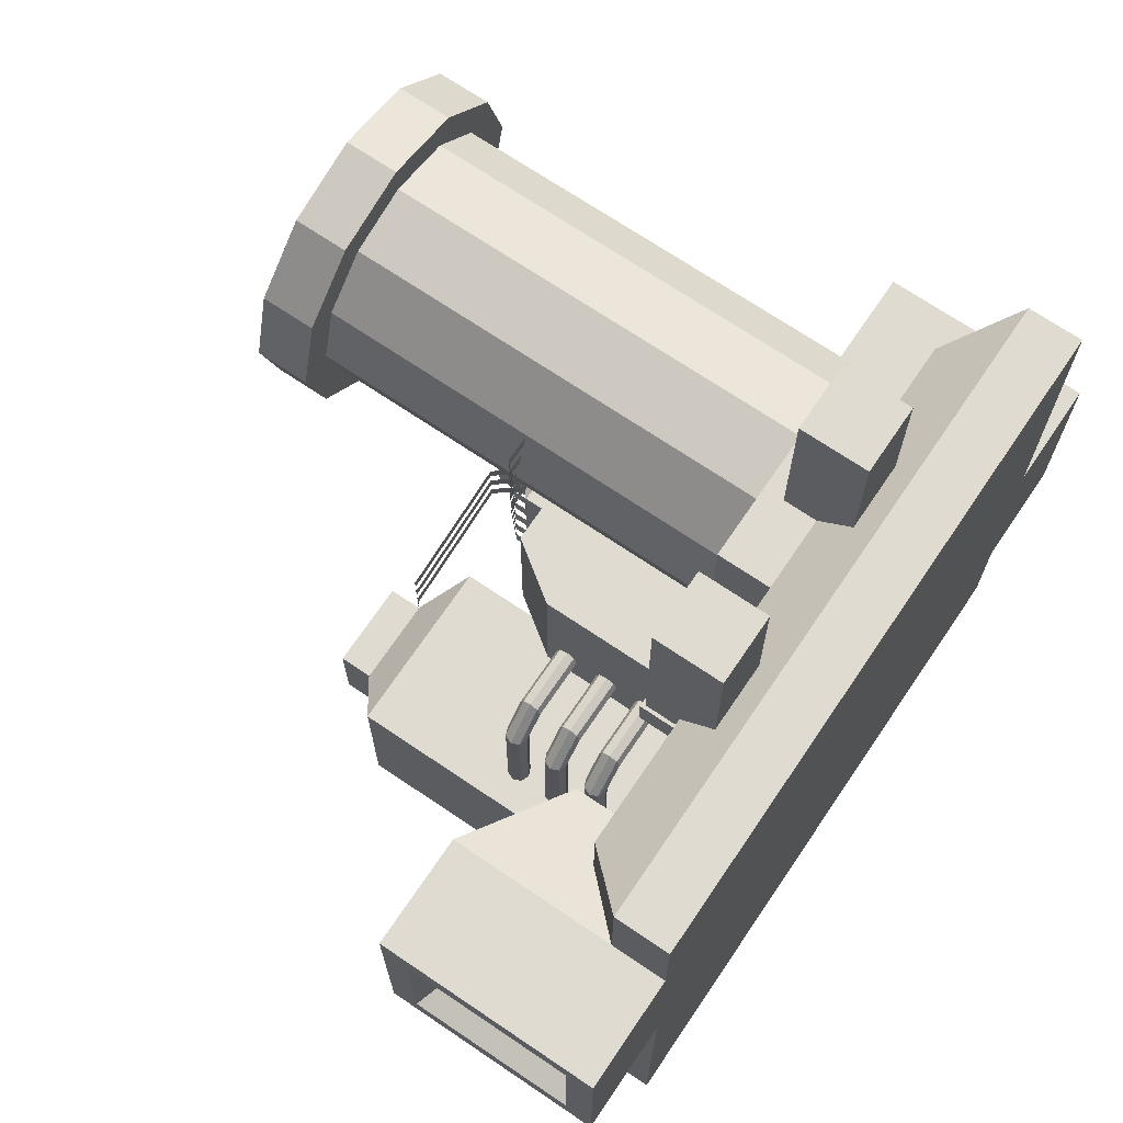
<metadata>
{"format":"obj","ext":"obj","renderer":"f3d","projection":"perspective","resolution":1024,"background":"white","views":[{"elev":70.2,"azim":-55.9,"up":"+Z"}]}
</metadata>
<code>
o Cube.001_Cube.002
v 0.4275 2 -0.4275
v 0.4275 2 -0.8225
v 0.8225 2 -0.4275
v 0.8225 2 -0.8225
v 0.4275 2.15 -0.4275
v 0.4275 2.15 -0.8225
v 0.8225 2.15 -0.8225
v 0.8225 2.15 -0.4275
v 0.4769 2 -0.4769
v 0.4769 2 -0.7731
v 0.7731 2 -0.7731
v 0.7731 2 -0.4769
v 0.4769 1.5 -0.4769
v 0.4769 1.5 -0.7731
v 0.7731 1.5 -0.7731
v 0.7731 1.5 -0.4769
v -0.8225 2 -0.4275
v -0.8225 2 -0.8225
v -0.4275 2 -0.4275
v -0.4275 2 -0.8225
v -0.8225 2.15 -0.4275
v -0.8225 2.15 -0.8225
v -0.4275 2.15 -0.8225
v -0.4275 2.15 -0.4275
v -0.7731 2 -0.4769
v -0.7731 2 -0.7731
v -0.4769 2 -0.7731
v -0.4769 2 -0.4769
v -0.7731 1.5 -0.4769
v -0.7731 1.5 -0.7731
v -0.4769 1.5 -0.7731
v -0.4769 1.5 -0.4769
f 3 12 11
f 7 6 5
f 4 7 8
f 1 5 6
f 3 8 5
f 2 6 7
f 9 13 16
f 2 10 9
f 1 9 12
f 4 11 10
f 13 14 15
f 11 15 14
f 12 16 15
f 10 14 13
f 19 28 27
f 23 22 21
f 20 23 24
f 17 21 22
f 19 24 21
f 18 22 23
f 25 29 32
f 18 26 25
f 17 25 28
f 20 27 26
f 29 30 31
f 27 31 30
f 28 32 31
f 26 30 29
f 4 3 11
f 8 7 5
f 3 4 8
f 2 1 6
f 1 3 5
f 4 2 7
f 12 9 16
f 1 2 9
f 3 1 12
f 2 4 10
f 16 13 15
f 10 11 14
f 11 12 15
f 9 10 13
f 20 19 27
f 24 23 21
f 19 20 24
f 18 17 22
f 17 19 21
f 20 18 23
f 28 25 32
f 17 18 25
f 19 17 28
f 18 20 26
f 32 29 31
f 26 27 30
f 27 28 31
f 25 26 29
o Cube_Cube.001
v -1.5 0 1.5
v -1.5 0.25 1.5
v -1.5 0 -1.5
v -1.5 0.25 -1.5
v 1.5 0 1.5
v 1.5 0.25 1.5
v 1.5 0 -1.5
v 1.5 0.25 -1.5
v -1.25 0.5 1.25
v -1.25 0.5 -1.25
v 1.25 0.5 -1.25
v 1.25 0.5 1.25
v -1.25 0.5 0
v 0 0.5 -1.25
v 1.25 0.5 0
v 0 0.5 1.25
v 0 0.5 0
v 1.25 0.75 0
v 1.25 0.75 1.25
v 0 0.75 1.25
v 0 0.75 0
v 0.625 0.75 0.025
v 0.625 2.75 0.025
v 0.925 0.75 0.1054
v 0.925 2.75 0.1054
v 1.145 0.75 0.325
v 1.145 2.75 0.325
v 1.225 0.75 0.625
v 1.225 2.75 0.625
v 1.145 0.75 0.925
v 1.145 2.75 0.925
v 0.925 0.75 1.145
v 0.925 2.75 1.145
v 0.625 0.75 1.225
v 0.625 2.75 1.225
v 0.325 0.75 1.145
v 0.325 2.75 1.145
v 0.1054 0.75 0.925
v 0.1054 2.75 0.925
v 0.025 0.75 0.625
v 0.025 2.75 0.625
v 0.1054 0.75 0.325
v 0.1054 2.75 0.325
v 0.325 0.75 0.1054
v 0.325 2.75 0.1054
v 1.25 0.75 0.625
v 0.625 0.75 0
v 0 0.75 0.625
v 0.625 0.75 1.25
v 0.125 0.5 -1.125
v 1.125 0.5 -1.125
v 1.125 0.5 -0.125
v 0.125 0.5 -0.125
v -1.125 0.5 -0.125
v -1.125 0.5 -1.125
v -0.125 0.5 -1.125
v -0.125 0.5 -0.125
v 0.125 0.65 -1.125
v 1.125 0.65 -1.125
v 1.125 0.65 -0.125
v 0.125 0.65 -0.125
v 0.225 0.65 -1.025
v 1.025 0.65 -1.025
v 1.025 0.65 -0.225
v 0.225 0.65 -0.225
v -0.125 0.65 -0.125
v -0.125 0.65 -1.125
v -1.125 0.65 -1.125
v -1.125 0.65 -0.125
v 0.425 2 -0.425
v 0.825 2 -0.425
v 0.825 2 -0.825
v 0.425 2 -0.825
v 0.225 1.85 -1.025
v 1.025 1.85 -1.025
v 1.025 1.85 -0.225
v 0.225 1.85 -0.225
v 1 2.75 -0.02452
v 0.625 2.75 -0.125
v 1.275 2.75 0.25
v 1.375 2.75 0.625
v 1.275 2.75 1
v 1 2.75 1.275
v 0.625 2.75 1.375
v 0.25 2.75 1.275
v -0.02452 2.75 1
v -0.125 2.75 0.625
v -0.02452 2.75 0.25
v 0.25 2.75 -0.02452
v 1 3 -0.02452
v 0.625 3 -0.125
v 1.275 3 0.25
v 1.375 3 0.625
v 1.275 3 1
v 1 3 1.275
v 0.625 3 1.375
v 0.25 3 1.275
v -0.02452 3 1
v -0.125 3 0.625
v -0.02452 3 0.25
v 0.25 3 -0.02452
v -0.225 0.65 -1.025
v -0.225 0.65 -0.225
v -1.025 0.65 -0.225
v -1.025 0.65 -1.025
v -0.225 1.85 -1.025
v -0.225 1.85 -0.225
v -1.025 1.85 -0.225
v -1.025 1.85 -1.025
v -0.425 2 -0.825
v -0.425 2 -0.425
v -0.825 2 -0.425
v -0.825 2 -0.825
v -0.125 0.5 0.975
v -0.475 0.5 0.975
v -0.475 0.5 0.275
v -0.125 0.5 0.275
v -0.125 1.25 0.975
v -0.475 1.25 0.975
v -0.475 1.25 0.275
v -0.125 1.25 0.275
v -0.125 1.5 0.975
v -0.3 1.5 0.975
v -0.3 1.5 0.275
v -0.125 1.5 0.275
v -0.125 1.5 0.3386
v -0.125 1.5 0.4023
v -0.125 1.5 0.4659
v -0.125 1.5 0.5295
v -0.125 1.5 0.5932
v -0.125 1.5 0.6568
v -0.125 1.5 0.7205
v -0.125 1.5 0.7841
v -0.125 1.5 0.8477
v -0.125 1.5 0.9114
v -0.125 1.65 0.3386
v -0.125 1.65 0.4023
v -0.125 1.65 0.4659
v -0.125 1.65 0.5295
v -0.125 1.65 0.5932
v -0.125 1.65 0.6568
v -0.125 1.65 0.7205
v -0.125 1.65 0.7841
v -0.125 1.65 0.8477
v -0.125 1.65 0.9114
v -0.025 1.75 0.3386
v -0.025 1.75 0.4023
v -0.025 1.75 0.4659
v -0.025 1.75 0.5295
v -0.025 1.75 0.5932
v -0.025 1.75 0.6568
v -0.025 1.75 0.7205
v -0.025 1.75 0.7841
v -0.025 1.75 0.8477
v -0.025 1.75 0.9114
v 0.125 1.75 0.3386
v 0.125 1.75 0.4023
v 0.125 1.75 0.4659
v 0.125 1.75 0.5295
v 0.125 1.75 0.5932
v 0.125 1.75 0.6568
v 0.125 1.75 0.7205
v 0.125 1.75 0.7841
v 0.125 1.75 0.8477
v 0.125 1.75 0.9114
v 0.425 2 -0.7679
v 0.425 2 -0.7107
v 0.425 2 -0.6536
v 0.425 2 -0.5964
v 0.425 2 -0.5393
v 0.425 2 -0.4821
v -0.425 2 -0.7679
v -0.425 2 -0.7107
v -0.425 2 -0.6536
v -0.425 2 -0.5964
v -0.425 2 -0.5393
v -0.425 2 -0.4821
v 0.325 2.121 -0.7498
v 0.325 2.121 -0.6927
v 0.325 2.121 -0.6355
v 0.325 2.121 -0.5784
v 0.325 2.121 -0.5212
v 0.325 2.121 -0.4641
v -0.325 2.1 -0.7679
v -0.325 2.1 -0.7107
v -0.325 2.1 -0.6536
v -0.325 2.1 -0.5964
v -0.325 2.1 -0.5393
v -0.325 2.1 -0.4821
v 0.7679 2 -0.425
v 0.7107 2 -0.425
v 0.6536 2 -0.425
v 0.5964 2 -0.425
v 0.5393 2 -0.425
v 0.4821 2 -0.425
v 0.7679 2.771 -0.425
v 0.7107 2.771 -0.425
v 0.6536 2.771 -0.425
v 0.5964 2.771 -0.425
v 0.5393 2.771 -0.425
v 0.4821 2.771 -0.425
v 0.7679 2.871 -0.325
v 0.7107 2.871 -0.325
v 0.6536 2.871 -0.325
v 0.5964 2.871 -0.325
v 0.5393 2.871 -0.325
v 0.4821 2.871 -0.325
v 0.7679 2.871 -0.075
v 0.7107 2.871 -0.075
v 0.6536 2.871 -0.075
v 0.5964 2.871 -0.075
v 0.5393 2.871 -0.075
v 0.4821 2.871 -0.075
v -0.85 1.2 -0.25
v -0.85 1.2 0.35
v -0.8146 1.185 -0.25
v -0.8146 1.185 0.35
v -0.8 1.15 -0.25
v -0.8 1.15 0.35
v -0.8146 1.115 -0.25
v -0.8146 1.115 0.35
v -0.85 1.1 -0.25
v -0.85 1.1 0.35
v -0.8854 1.115 -0.25
v -0.8854 1.115 0.35
v -0.9 1.15 -0.25
v -0.9 1.15 0.35
v -0.8854 1.185 -0.25
v -0.8854 1.185 0.35
v -0.75 1.15 0.4
v -0.45 1.15 0.4
v -0.75 1.115 0.4146
v -0.45 1.115 0.4146
v -0.75 1.1 0.45
v -0.45 1.1 0.45
v -0.75 1.115 0.4854
v -0.45 1.115 0.4854
v -0.75 1.15 0.5
v -0.45 1.15 0.5
v -0.75 1.185 0.4854
v -0.45 1.185 0.4854
v -0.75 1.2 0.45
v -0.45 1.2 0.45
v -0.75 1.185 0.4146
v -0.45 1.185 0.4146
v -0.85 1 -0.25
v -0.85 1 0.35
v -0.8146 0.9854 -0.25
v -0.8146 0.9854 0.35
v -0.8 0.95 -0.25
v -0.8 0.95 0.35
v -0.8146 0.9146 -0.25
v -0.8146 0.9146 0.35
v -0.85 0.9 -0.25
v -0.85 0.9 0.35
v -0.8854 0.9146 -0.25
v -0.8854 0.9146 0.35
v -0.9 0.95 -0.25
v -0.9 0.95 0.35
v -0.8854 0.9854 -0.25
v -0.8854 0.9854 0.35
v -0.75 0.95 0.4
v -0.45 0.95 0.4
v -0.75 0.9146 0.4146
v -0.45 0.9146 0.4146
v -0.75 0.9 0.45
v -0.45 0.9 0.45
v -0.75 0.9146 0.4854
v -0.45 0.9146 0.4854
v -0.75 0.95 0.5
v -0.45 0.95 0.5
v -0.75 0.9854 0.4854
v -0.45 0.9854 0.4854
v -0.75 1 0.45
v -0.45 1 0.45
v -0.75 0.9854 0.4146
v -0.45 0.9854 0.4146
v -0.85 0.8 -0.25
v -0.85 0.8 0.35
v -0.8146 0.7854 -0.25
v -0.8146 0.7854 0.35
v -0.8 0.75 -0.25
v -0.8 0.75 0.35
v -0.8146 0.7146 -0.25
v -0.8146 0.7146 0.35
v -0.85 0.7 -0.25
v -0.85 0.7 0.35
v -0.8854 0.7146 -0.25
v -0.8854 0.7146 0.35
v -0.9 0.75 -0.25
v -0.9 0.75 0.35
v -0.8854 0.7854 -0.25
v -0.8854 0.7854 0.35
v -0.75 0.75 0.4
v -0.45 0.75 0.4
v -0.75 0.7146 0.4146
v -0.45 0.7146 0.4146
v -0.75 0.7 0.45
v -0.45 0.7 0.45
v -0.75 0.7146 0.4854
v -0.45 0.7146 0.4854
v -0.75 0.75 0.5
v -0.45 0.75 0.5
v -0.75 0.7854 0.4854
v -0.45 0.7854 0.4854
v -0.75 0.8 0.45
v -0.45 0.8 0.45
v -0.75 0.7854 0.4146
v -0.45 0.7854 0.4146
v 1 0.25 -0.25
v 1 0.75 -0.25
v 1 0.25 -0.75
v 1 0.75 -0.75
v 2 0 0
v 2 1 0
v 2 0 -1
v 2 1 -1
v 1.5 1 -1
v 1.5 0 -1
v 1.5 1 0
v 1.5 0 0
v 2 0.875 -0.875
v 2 0.125 -0.875
v 2 0.875 -0.125
v 2 0.125 -0.125
v 1.5 0.6875 -0.6875
v 1.5 0.3125 -0.6875
v 1.5 0.6875 -0.3125
v 1.5 0.3125 -0.3125
v -1 0.25 0.75
v -1 0.75 0.75
v -1 0.25 0.25
v -1 0.75 0.25
v -2 0 1
v -2 1 1
v -2 0 0
v -2 1 0
v -1.5 1 0
v -1.5 0 0
v -1.5 1 1
v -1.5 0 1
v -2 0.875 0.125
v -2 0.125 0.125
v -2 0.875 0.875
v -2 0.125 0.875
v -1.5 0.6875 0.3125
v -1.5 0.3125 0.3125
v -1.5 0.6875 0.6875
v -1.5 0.3125 0.6875
v 0.6562 0.3438 -2
v 0.6562 0.6562 -2
v 0.3438 0.3438 -1.15
v 0.3438 0.6562 -1.15
v 0.3438 0.3438 -2
v 0.3438 0.6562 -2
v 0.6562 0.3438 -1.15
v 0.6562 0.6562 -1.15
v 0.3281 0.6719 -1.15
v 0.3281 0.3281 -1.15
v 0.6719 0.6719 -1.15
v 0.6719 0.3281 -1.15
v 0.3281 0.6719 -1
v 0.3281 0.3281 -1
v 0.6719 0.6719 -1
v 0.6719 0.3281 -1
v -0.3438 0.3438 -2
v -0.3438 0.6562 -2
v -0.6562 0.3438 -1.15
v -0.6562 0.6562 -1.15
v -0.6562 0.3438 -2
v -0.6562 0.6562 -2
v -0.3438 0.3438 -1.15
v -0.3438 0.6562 -1.15
v -0.6719 0.6719 -1.15
v -0.6719 0.3281 -1.15
v -0.3281 0.6719 -1.15
v -0.3281 0.3281 -1.15
v -0.6719 0.6719 -1
v -0.6719 0.3281 -1
v -0.3281 0.6719 -1
v -0.3281 0.3281 -1
v -0.3438 0.3438 2
v -0.3438 0.6562 2
v -0.6562 0.3438 1.15
v -0.6562 0.6562 1.15
v -0.6562 0.3438 2
v -0.6562 0.6562 2
v -0.3438 0.3438 1.15
v -0.3438 0.6562 1.15
v -0.6719 0.6719 1.15
v -0.6719 0.3281 1.15
v -0.3281 0.6719 1.15
v -0.3281 0.3281 1.15
v -0.6719 0.6719 1
v -0.6719 0.3281 1
v -0.3281 0.6719 1
v -0.3281 0.3281 1
v 0.6562 0.3438 2
v 0.6562 0.6562 2
v 0.3438 0.3438 1.15
v 0.3438 0.6562 1.15
v 0.3438 0.3438 2
v 0.3438 0.6562 2
v 0.6562 0.3438 1.15
v 0.6562 0.6562 1.15
v 0.3281 0.6719 1.15
v 0.3281 0.3281 1.15
v 0.6719 0.6719 1.15
v 0.6719 0.3281 1.15
v 0.3281 0.6719 1
v 0.3281 0.3281 1
v 0.6719 0.6719 1
v 0.6719 0.3281 1
v 1.917 0.25 -1.1
v 1.917 0.75 -1.1
v 1.667 0.5 -1.1
v 1.917 0.25 0.1
v 1.917 0.75 0.1
v 1.667 0.5 0.1
v -1.583 0.25 -0.1
v -1.583 0.75 -0.1
v -1.833 0.5 -0.1
v -1.583 0.25 1.1
v -1.583 0.75 1.1
v -1.833 0.5 1.1
f 36 35 33
f 40 39 35
f 38 37 39
f 34 33 37
f 35 39 37
f 38 48 34
f 42 87 88
f 36 46 40
f 40 47 38
f 34 45 36
f 48 146 147
f 48 80 49
f 46 82 83
f 47 78 44
f 49 79 47
f 44 81 48
f 55 57 56
f 57 59 58
f 59 61 60
f 61 63 62
f 63 65 64
f 65 67 66
f 67 69 68
f 69 71 70
f 71 73 72
f 73 75 74
f 71 118 119
f 77 55 54
f 75 77 76
f 81 51 64
f 81 66 68
f 68 70 52
f 80 52 70
f 74 53 80
f 76 53 74
f 79 53 76
f 56 50 79
f 64 51 62
f 78 60 62
f 78 50 58
f 58 50 56
f 84 92 93
f 43 83 84
f 49 85 82
f 47 84 85
f 89 98 101
f 49 89 86
f 46 88 89
f 45 86 87
f 93 97 94
f 82 90 91
f 85 93 90
f 83 91 92
f 96 108 109
f 91 95 96
f 92 96 97
f 90 94 95
f 87 100 99
f 88 99 98
f 86 101 100
f 101 136 137
f 107 104 103
f 201 106 109
f 94 106 107
f 97 109 106
f 95 107 108
f 106 105 104
f 225 201 202
f 108 224 109
f 113 125 126
f 69 117 118
f 67 116 117
f 65 115 116
f 63 114 115
f 61 113 114
f 77 121 111
f 55 111 110
f 59 112 113
f 77 75 120
f 57 110 112
f 73 119 120
f 130 128 124
f 120 132 133
f 111 123 122
f 117 129 130
f 114 126 127
f 121 133 123
f 110 122 124
f 118 130 131
f 115 127 128
f 112 124 125
f 119 131 132
f 116 128 129
f 136 140 141
f 98 135 136
f 100 137 134
f 99 134 135
f 141 145 142
f 135 139 140
f 137 141 138
f 134 138 139
f 207 145 144
f 206 139 138
f 140 144 145
f 139 143 144
f 149 153 150
f 49 149 146
f 49 45 148
f 41 147 148
f 153 152 156
f 147 151 152
f 148 152 153
f 146 150 151
f 162 161 156
f 150 154 155
f 153 162 150
f 151 155 156
f 158 159 169
f 179 178 168
f 160 161 171
f 172 162 163
f 174 164 165
f 176 166 167
f 187 186 176
f 185 184 174
f 183 182 172
f 181 180 170
f 189 188 178
f 191 190 180
f 193 192 182
f 195 194 184
f 197 196 186
f 208 220 221
f 206 218 219
f 204 216 217
f 217 216 210
f 219 218 212
f 221 220 214
f 214 215 203
f 212 213 201
f 210 211 199
f 239 238 232
f 237 236 230
f 235 234 228
f 228 222 223
f 230 224 225
f 232 226 227
f 245 244 238
f 243 242 236
f 241 240 234
f 271 273 272
f 247 249 248
f 251 249 276
f 272 261 259
f 249 251 250
f 247 274 276
f 265 267 266
f 251 253 252
f 269 271 270
f 253 255 254
f 255 257 256
f 274 247 261
f 263 265 264
f 257 259 258
f 257 268 270
f 261 247 246
f 259 261 260
f 267 269 268
f 273 275 274
f 277 263 262
f 251 262 264
f 275 277 276
f 268 257 255
f 253 264 266
f 303 305 304
f 279 281 280
f 283 281 308
f 304 293 291
f 281 283 282
f 279 306 308
f 297 299 298
f 283 285 284
f 301 303 302
f 285 287 286
f 287 289 288
f 306 279 293
f 295 297 296
f 289 291 290
f 289 300 302
f 293 279 278
f 291 293 292
f 299 301 300
f 305 307 306
f 309 295 294
f 283 294 296
f 307 309 308
f 298 300 289
f 285 296 298
f 335 337 336
f 311 313 312
f 315 313 340
f 336 325 323
f 313 315 314
f 311 338 340
f 329 331 330
f 315 317 316
f 333 335 334
f 317 319 318
f 319 321 320
f 338 311 325
f 327 329 328
f 321 323 322
f 323 321 332
f 325 311 310
f 323 325 324
f 331 333 332
f 337 339 338
f 341 327 326
f 315 326 328
f 338 339 341
f 330 332 321
f 319 317 328
f 345 344 342
f 349 348 351
f 348 355 357
f 343 342 353
f 351 348 346
f 350 345 343
f 349 350 352
f 344 351 353
f 352 353 346
f 350 351 344
f 357 361 360
f 347 356 354
f 349 354 355
f 346 357 356
f 360 361 359
f 354 358 359
f 355 359 361
f 356 360 358
f 362 364 365
f 371 368 369
f 377 375 368
f 373 362 363
f 366 368 371
f 363 365 370
f 372 370 369
f 373 371 364
f 366 373 372
f 364 371 370
f 380 381 377
f 374 376 367
f 375 374 369
f 376 377 366
f 379 381 380
f 379 378 374
f 381 379 375
f 378 380 376
f 388 382 383
f 388 393 391
f 385 387 386
f 389 383 387
f 384 386 382
f 383 382 386
f 393 397 395
f 385 390 392
f 384 391 390
f 389 392 393
f 395 397 396
f 390 394 396
f 392 396 397
f 391 395 394
f 404 398 399
f 404 409 407
f 401 403 402
f 405 399 403
f 400 402 398
f 399 398 402
f 409 413 411
f 401 406 408
f 400 407 406
f 405 408 409
f 411 413 412
f 406 410 412
f 408 412 413
f 407 411 410
f 415 414 420
f 423 425 420
f 418 419 417
f 419 415 421
f 414 418 416
f 418 414 415
f 427 429 425
f 424 422 417
f 422 423 416
f 425 424 421
f 428 429 427
f 428 426 422
f 429 428 424
f 426 427 423
f 431 430 436
f 439 441 436
f 434 435 433
f 435 431 437
f 430 434 432
f 434 430 431
f 443 445 441
f 440 438 433
f 438 439 432
f 441 440 437
f 444 445 443
f 444 442 438
f 445 444 440
f 442 443 439
f 447 446 448
f 450 451 449
f 453 452 454
f 456 457 455
f 34 36 33
f 36 40 35
f 40 38 39
f 38 34 37
f 33 35 37
f 41 34 48
f 38 44 48
f 46 42 88
f 43 40 46
f 36 42 46
f 44 38 47
f 40 43 47
f 42 36 45
f 34 41 45
f 41 48 147
f 53 49 80
f 48 52 80
f 43 46 83
f 51 44 78
f 47 50 78
f 50 47 79
f 49 53 79
f 52 48 81
f 44 51 81
f 54 55 56
f 56 57 58
f 58 59 60
f 60 61 62
f 62 63 64
f 64 65 66
f 66 67 68
f 68 69 70
f 70 71 72
f 72 73 74
f 73 71 119
f 76 77 54
f 74 75 76
f 66 81 64
f 52 81 68
f 72 80 70
f 72 74 80
f 54 79 76
f 54 56 79
f 51 78 62
f 60 78 58
f 85 84 93
f 47 43 84
f 46 49 82
f 49 47 85
f 86 89 101
f 45 49 86
f 49 46 89
f 42 45 87
f 90 93 94
f 83 82 91
f 82 85 90
f 84 83 92
f 97 96 109
f 92 91 96
f 93 92 97
f 91 90 95
f 88 87 99
f 89 88 98
f 87 86 100
f 100 101 137
f 108 107 103
f 105 106 198
f 109 102 203
f 203 202 109
f 201 200 106
f 199 198 106
f 106 200 199
f 202 201 109
f 95 94 107
f 94 97 106
f 96 95 108
f 107 106 104
f 104 105 198
f 198 199 104
f 200 201 224
f 202 203 226
f 102 227 203
f 226 225 202
f 224 223 104
f 222 103 104
f 104 199 200
f 201 225 224
f 227 226 203
f 223 222 104
f 104 200 224
f 102 109 227
f 108 103 222
f 222 223 108
f 224 225 109
f 226 227 109
f 108 223 224
f 226 109 225
f 114 113 126
f 71 69 118
f 69 67 117
f 67 65 116
f 65 63 115
f 63 61 114
f 55 77 111
f 57 55 110
f 61 59 113
f 121 77 120
f 59 57 112
f 75 73 120
f 124 122 132
f 123 133 132
f 132 131 130
f 130 129 128
f 128 127 126
f 126 125 124
f 122 123 132
f 132 130 124
f 128 126 124
f 121 120 133
f 110 111 122
f 118 117 130
f 115 114 127
f 111 121 123
f 112 110 124
f 119 118 131
f 116 115 128
f 113 112 125
f 120 119 132
f 117 116 129
f 137 136 141
f 101 98 136
f 99 100 134
f 98 99 135
f 138 141 142
f 136 135 140
f 134 137 138
f 135 134 139
f 144 143 209
f 209 208 144
f 207 206 145
f 205 204 145
f 142 145 204
f 144 208 207
f 206 205 145
f 143 139 209
f 138 142 204
f 204 205 138
f 206 207 139
f 208 209 139
f 139 207 208
f 205 206 138
f 141 140 145
f 140 139 144
f 146 149 150
f 48 49 146
f 149 49 148
f 45 41 148
f 157 153 156
f 148 147 152
f 149 148 153
f 147 146 151
f 155 154 167
f 167 166 155
f 165 164 155
f 163 162 156
f 161 160 156
f 159 158 156
f 157 156 158
f 155 166 165
f 164 163 155
f 160 159 156
f 156 155 163
f 151 150 155
f 154 150 167
f 153 157 158
f 158 159 153
f 160 161 153
f 162 163 150
f 164 165 150
f 166 167 150
f 153 159 160
f 166 150 165
f 163 164 150
f 153 161 162
f 152 151 156
f 168 158 169
f 169 179 168
f 170 160 171
f 173 172 163
f 175 174 165
f 177 176 167
f 177 187 176
f 175 185 174
f 173 183 172
f 171 181 170
f 179 189 178
f 181 191 180
f 183 193 182
f 185 195 184
f 187 197 186
f 209 208 221
f 207 206 219
f 205 204 217
f 211 217 210
f 213 219 212
f 215 221 214
f 202 214 203
f 200 212 201
f 198 210 199
f 233 239 232
f 231 237 230
f 229 235 228
f 229 228 223
f 231 230 225
f 233 232 227
f 239 245 238
f 237 243 236
f 235 241 234
f 270 271 272
f 246 247 248
f 262 251 276
f 270 272 259
f 248 249 250
f 249 247 276
f 264 265 266
f 250 251 252
f 268 269 270
f 252 253 254
f 254 255 256
f 272 274 261
f 262 263 264
f 256 257 258
f 259 257 270
f 260 261 246
f 258 259 260
f 266 267 268
f 272 273 274
f 276 277 262
f 253 251 264
f 274 275 276
f 266 268 255
f 255 253 266
f 302 303 304
f 278 279 280
f 294 283 308
f 302 304 291
f 280 281 282
f 281 279 308
f 296 297 298
f 282 283 284
f 300 301 302
f 284 285 286
f 286 287 288
f 304 306 293
f 294 295 296
f 288 289 290
f 291 289 302
f 292 293 278
f 290 291 292
f 298 299 300
f 304 305 306
f 308 309 294
f 285 283 296
f 306 307 308
f 287 298 289
f 287 285 298
f 334 335 336
f 310 311 312
f 326 315 340
f 334 336 323
f 312 313 314
f 313 311 340
f 328 329 330
f 314 315 316
f 332 333 334
f 316 317 318
f 318 319 320
f 336 338 325
f 326 327 328
f 320 321 322
f 334 323 332
f 324 325 310
f 322 323 324
f 330 331 332
f 336 337 338
f 340 341 326
f 317 315 328
f 340 338 341
f 319 330 321
f 330 319 328
f 343 345 342
f 350 349 351
f 346 348 357
f 352 343 353
f 353 351 346
f 352 350 343
f 347 349 352
f 342 344 353
f 347 352 346
f 345 350 344
f 356 357 360
f 349 347 354
f 348 349 355
f 347 346 356
f 358 360 359
f 355 354 359
f 357 355 361
f 354 356 358
f 363 362 365
f 370 371 369
f 366 377 368
f 372 373 363
f 373 366 371
f 372 363 370
f 367 372 369
f 362 373 364
f 367 366 372
f 365 364 370
f 376 380 377
f 369 374 367
f 368 375 369
f 367 376 366
f 378 379 380
f 375 379 374
f 377 381 375
f 374 378 376
f 389 388 383
f 384 388 391
f 384 385 386
f 385 389 387
f 388 384 382
f 387 383 386
f 391 393 395
f 389 385 392
f 385 384 390
f 388 389 393
f 394 395 396
f 392 390 396
f 393 392 397
f 390 391 394
f 405 404 399
f 400 404 407
f 400 401 402
f 401 405 403
f 404 400 398
f 403 399 402
f 407 409 411
f 405 401 408
f 401 400 406
f 404 405 409
f 410 411 412
f 408 406 412
f 409 408 413
f 406 407 410
f 421 415 420
f 416 423 420
f 416 418 417
f 417 419 421
f 420 414 416
f 419 418 415
f 423 427 425
f 421 424 417
f 417 422 416
f 420 425 421
f 426 428 427
f 424 428 422
f 425 429 424
f 422 426 423
f 437 431 436
f 432 439 436
f 432 434 433
f 433 435 437
f 436 430 432
f 435 434 431
f 439 443 441
f 437 440 433
f 433 438 432
f 436 441 437
f 442 444 443
f 440 444 438
f 441 445 440
f 438 442 439

</code>
